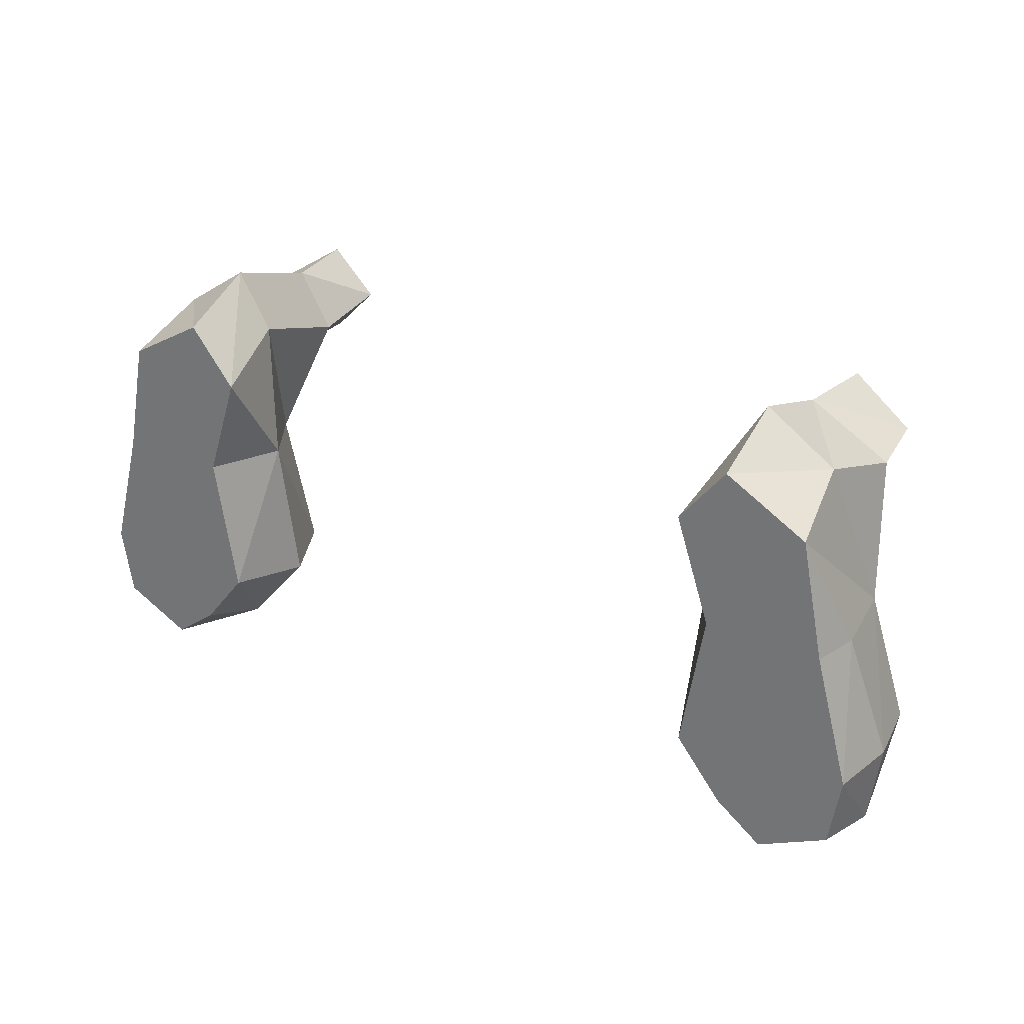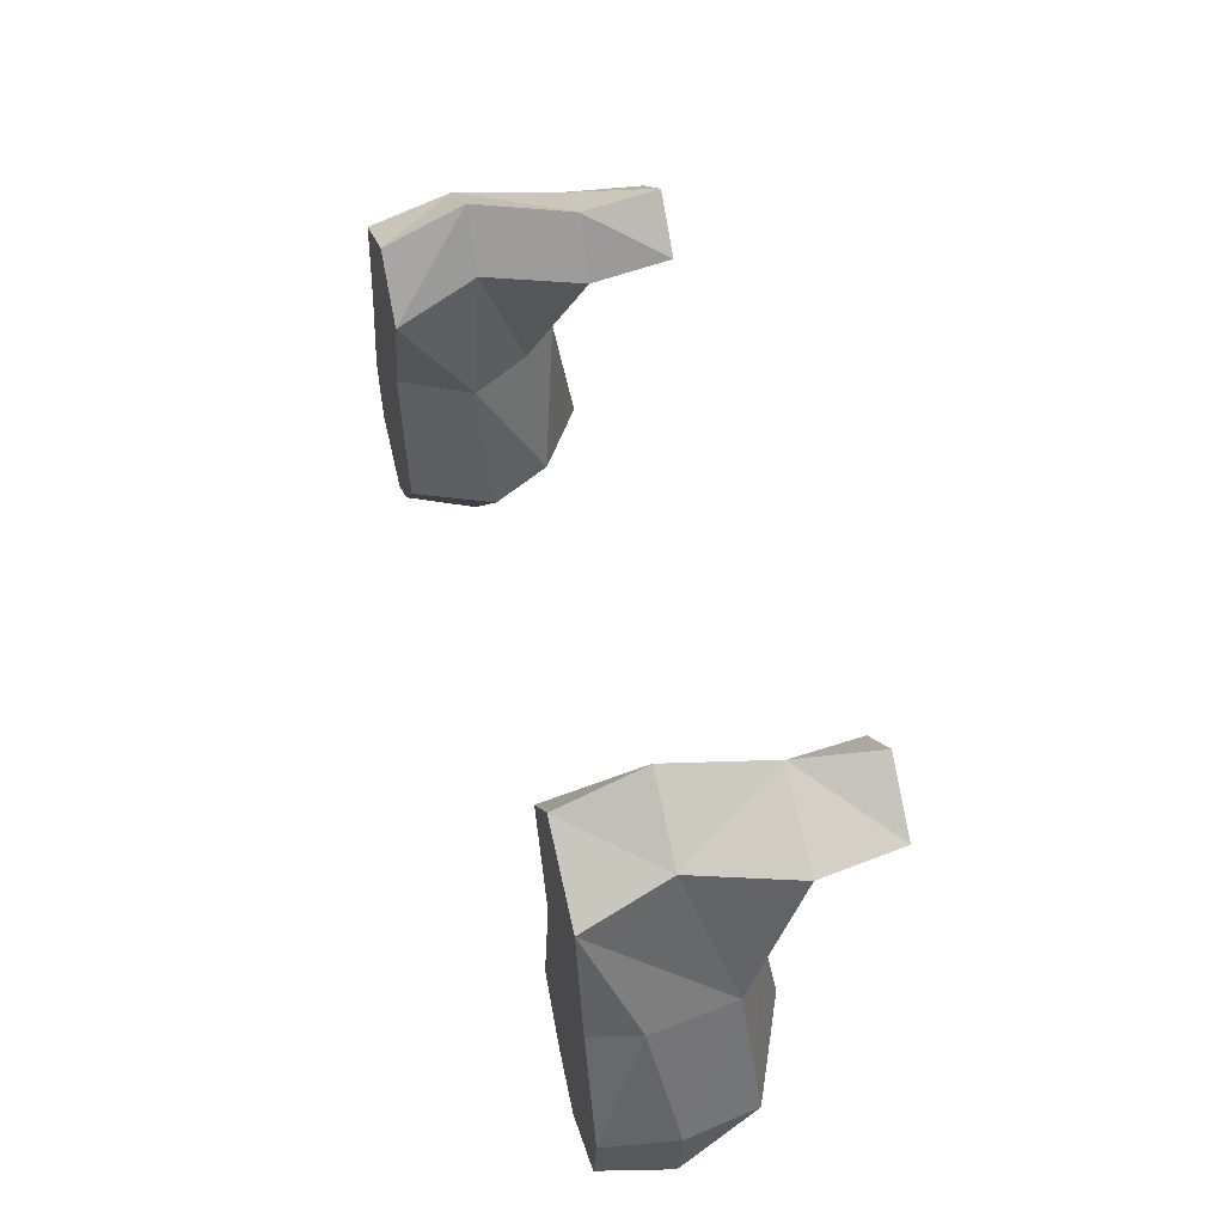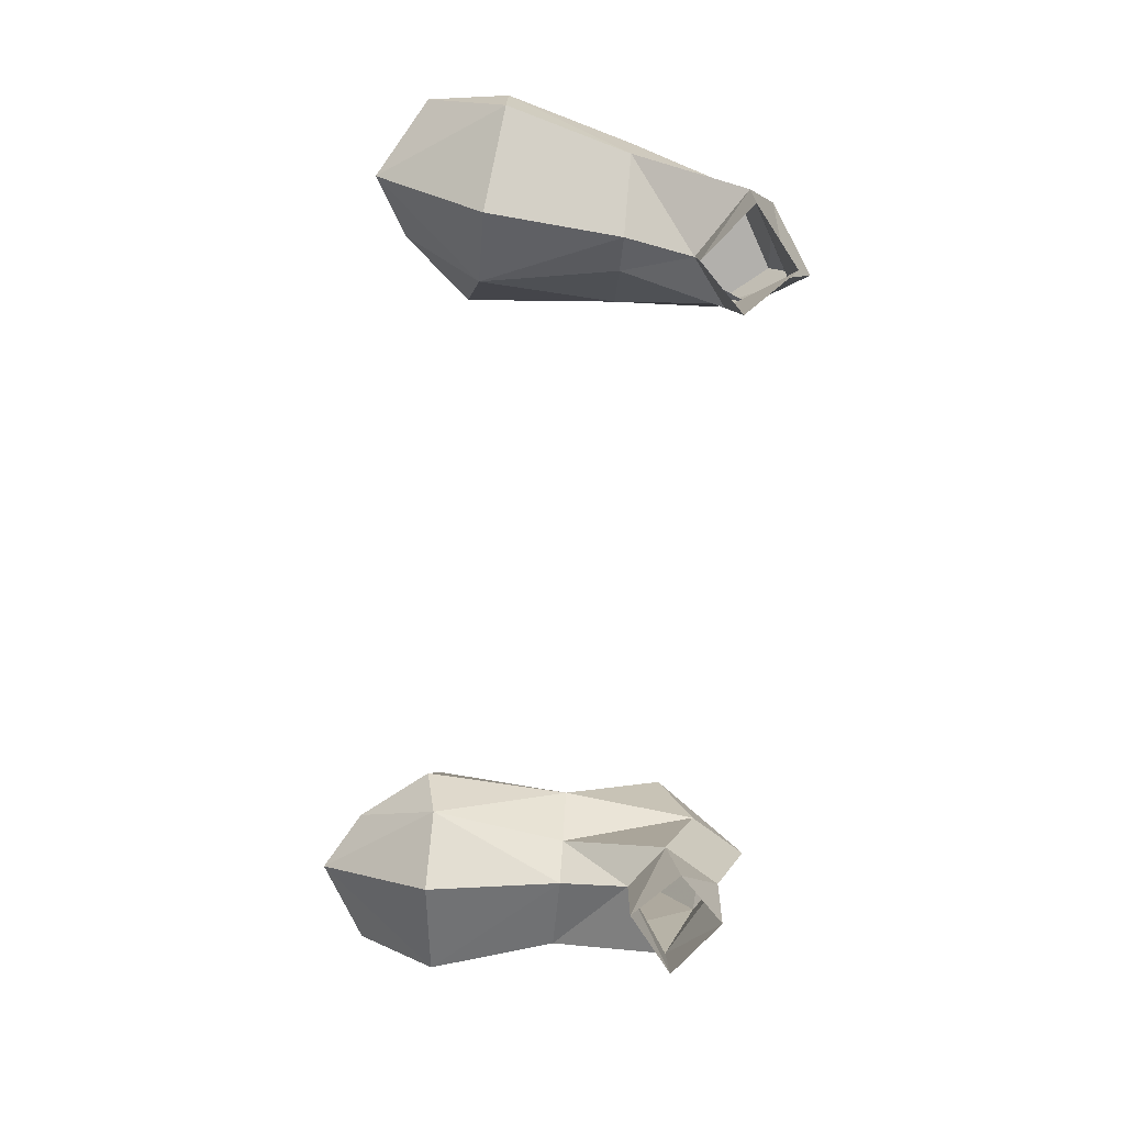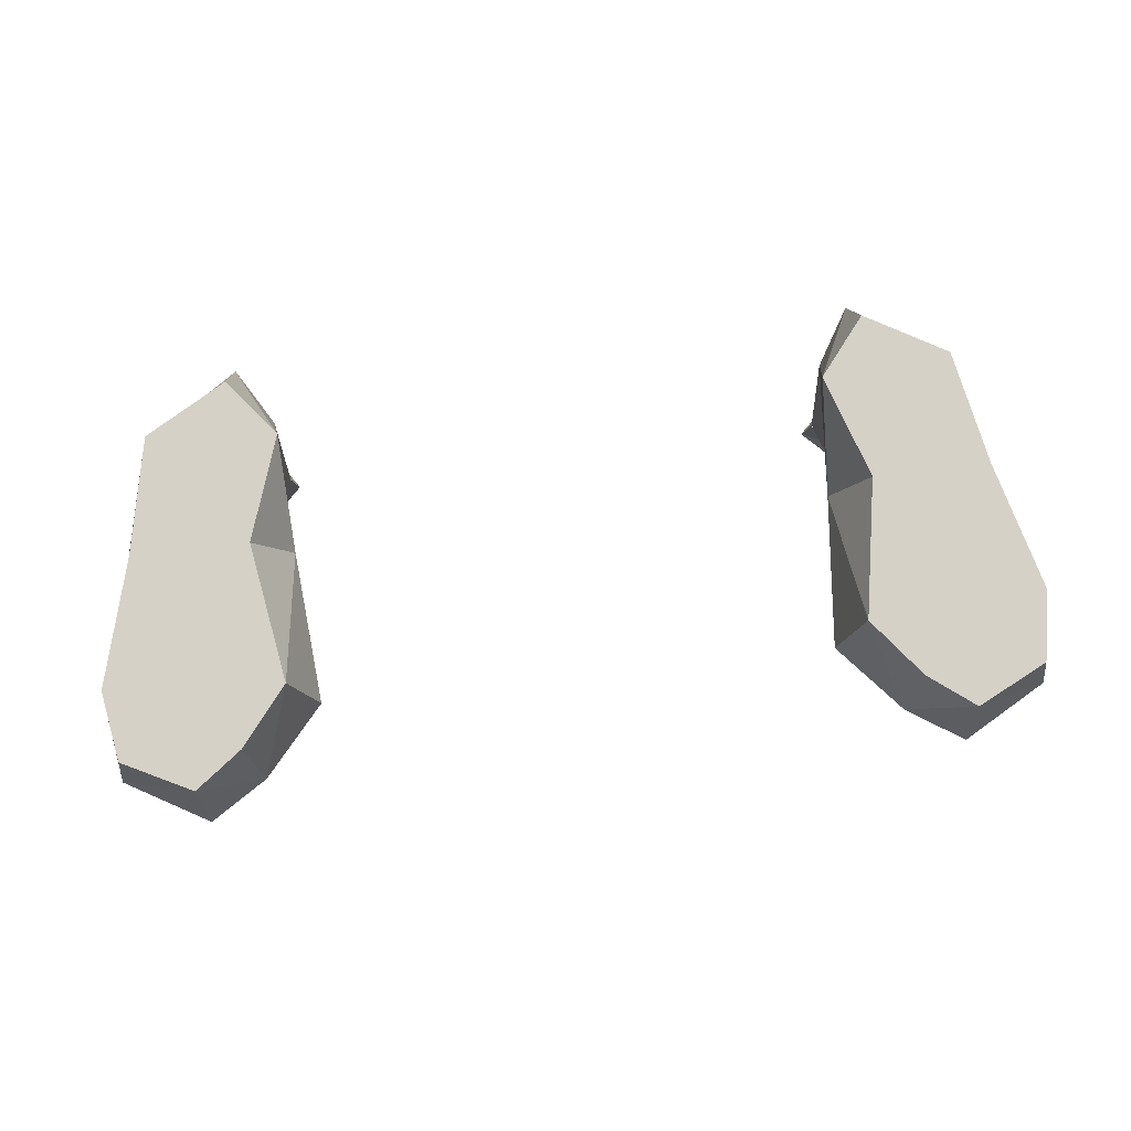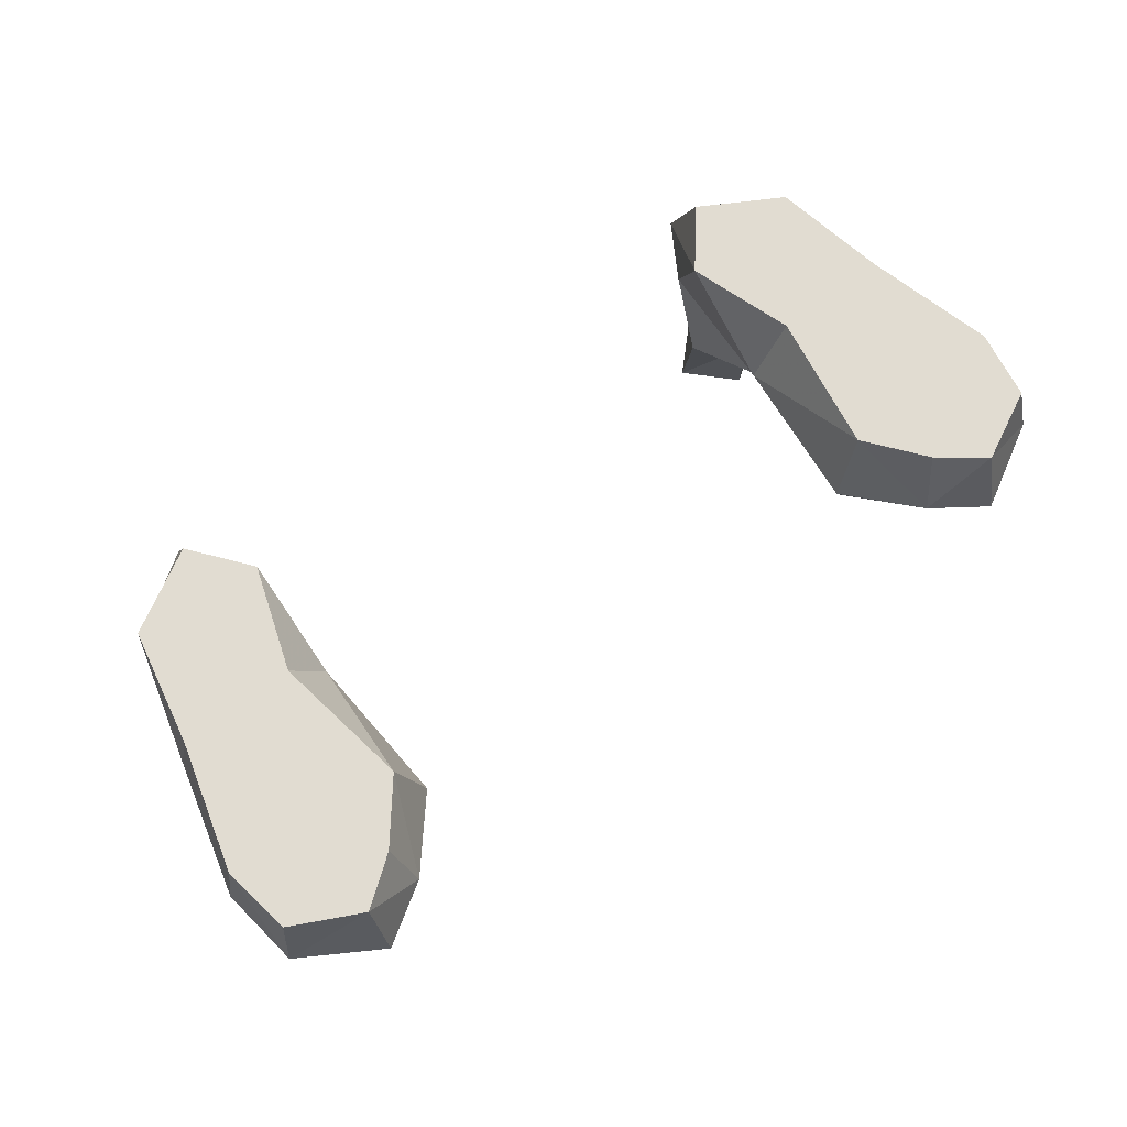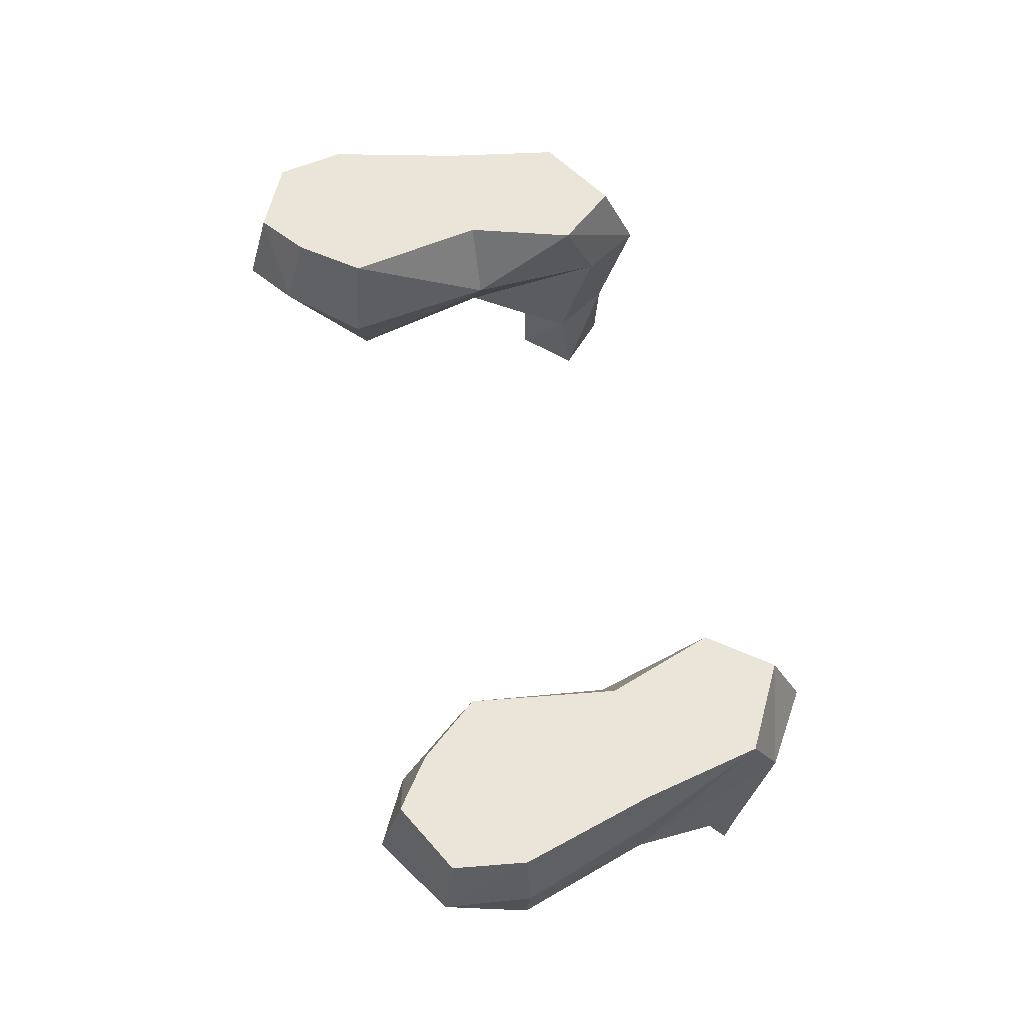
<metadata>
{"format":"obj","ext":"obj","renderer":"f3d","projection":"perspective","resolution":1024,"background":"white","views":[{"elev":28.5,"azim":-147.6,"up":"+Z"},{"elev":52.3,"azim":-104.9,"up":"+Z"},{"elev":-78.7,"azim":-95.4,"up":"+Y"},{"elev":78.9,"azim":173.8,"up":"+Y"},{"elev":69.3,"azim":143.1,"up":"+Y"},{"elev":59.2,"azim":-104.1,"up":"+Y"}]}
</metadata>
<code>
v -0.2578 -0.05469 0.03125
v -0.2109 -0.125 0.03906
v -0.2109 -0.05469 0.0625
v -0.2109 0 0.03906
v -0.2656 0 0.007812
v -0.2812 -0.08594 -0.07031
v -0.2656 -0.125 0.007812
v -0.2578 -0.1797 0.007812
v -0.2188 -0.1797 0.03906
v -0.1875 -0.125 0
v -0.1875 -0.05469 0.02344
v -0.1797 0 0
v -0.2031 0 -0.07031
v -0.2812 0 -0.07031
v -0.2891 -0.03125 -0.07031
v -0.3125 -0.04688 -0.1562
v -0.3047 -0.09375 -0.1562
v -0.2266 -0.1094 -0.07031
v -0.2188 -0.125 -0.02344
v -0.2188 -0.1797 -0.02344
v -0.3047 -0.04688 -0.2109
v -0.25 -0.05469 -0.2422
v -0.2344 -0.125 -0.1641
v -0.1875 -0.09375 -0.1641
v -0.2031 -0.08594 -0.07031
v -0.1875 -0.1797 0.007812
v -0.3047 0 -0.1562
v -0.2969 0 -0.2031
v -0.25 0 -0.2266
v -0.2109 -0.04688 -0.2188
v -0.1875 0 -0.1641
v -0.2188 0 -0.2031
v -0.1719 -0.05469 -0.1719
v -0.1797 -0.04688 -0.07031
v 0.2578 -0.05469 0.03125
v 0.2109 -0.05469 0.0625
v 0.2109 -0.125 0.03906
v 0.2656 -0.125 0.007812
v 0.2812 -0.08594 -0.07031
v 0.2656 0 0.007812
v 0.2109 0 0.03906
v 0.1797 0 0
v 0.1875 -0.05469 0.02344
v 0.1875 -0.125 0
v 0.1875 -0.1797 0.007812
v 0.2188 -0.1797 0.03906
v 0.2578 -0.1797 0.007812
v 0.2188 -0.125 -0.02344
v 0.2266 -0.1094 -0.07031
v 0.3047 -0.09375 -0.1562
v 0.3125 -0.04688 -0.1562
v 0.2891 -0.03125 -0.07031
v 0.2812 0 -0.07031
v 0.2031 0 -0.07031
v 0.3047 -0.04688 -0.2109
v 0.3047 0 -0.1562
v 0.1875 0 -0.1641
v 0.1797 -0.04688 -0.07031
v 0.2031 -0.08594 -0.07031
v 0.2188 -0.1797 -0.02344
v 0.2969 0 -0.2031
v 0.25 0 -0.2266
v 0.2188 0 -0.2031
v 0.2109 -0.04688 -0.2188
v 0.1719 -0.05469 -0.1719
v 0.1875 -0.09375 -0.1641
v 0.2344 -0.125 -0.1641
v 0.25 -0.05469 -0.2422
f 1 2 3
f 1 3 4
f 1 4 5
f 1 5 6
f 1 6 7
f 1 7 2
f 2 10 3
f 3 10 11
f 3 11 12
f 3 12 4
f 4 12 5
f 5 12 13
f 5 13 14
f 5 14 15
f 5 15 6
f 6 15 16
f 6 16 17
f 6 17 18
f 6 18 19
f 6 19 7
f 17 16 21
f 17 21 22
f 17 22 23
f 17 23 18
f 18 23 24
f 18 24 25
f 18 25 19
f 19 25 10
f 21 27 28
f 21 28 29
f 21 29 22
f 22 29 30
f 22 30 24
f 22 24 23
f 21 16 27
f 27 16 15
f 27 15 14
f 27 14 31
f 27 31 32
f 27 32 29
f 27 29 28
f 29 32 30
f 30 32 31
f 30 31 33
f 30 33 24
f 24 33 34
f 24 34 25
f 25 34 11
f 25 11 10
f 11 25 18
f 34 31 13
f 34 13 12
f 34 12 11
f 34 33 31
f 31 14 13
f 35 36 37
f 35 37 38
f 35 38 39
f 35 39 40
f 35 40 41
f 35 41 36
f 36 41 42
f 36 42 43
f 36 43 44
f 36 44 37
f 38 48 39
f 39 48 49
f 39 49 50
f 39 50 51
f 39 51 52
f 39 52 40
f 40 52 53
f 40 53 54
f 40 54 42
f 40 42 41
f 50 55 51
f 51 55 56
f 51 56 52
f 52 56 53
f 53 56 57
f 53 57 54
f 54 57 58
f 54 58 42
f 42 58 43
f 43 58 59
f 43 59 44
f 44 59 48
f 55 61 56
f 56 61 62
f 56 62 63
f 56 63 57
f 57 63 64
f 57 64 65
f 57 65 58
f 58 65 66
f 58 66 59
f 59 66 49
f 59 49 48
f 49 59 43
f 49 67 50
f 50 67 68
f 50 68 55
f 55 68 62
f 55 62 61
f 68 67 66
f 68 66 64
f 68 64 62
f 62 64 63
f 65 64 66
f 49 66 67
f 2 7 8
f 2 8 9
f 2 9 10
f 7 19 20
f 7 20 8
f 19 10 26
f 19 26 20
f 10 9 26
f 37 44 45
f 37 45 46
f 37 46 38
f 38 46 47
f 38 47 48
f 44 48 60
f 44 60 45
f 48 47 60

</code>
